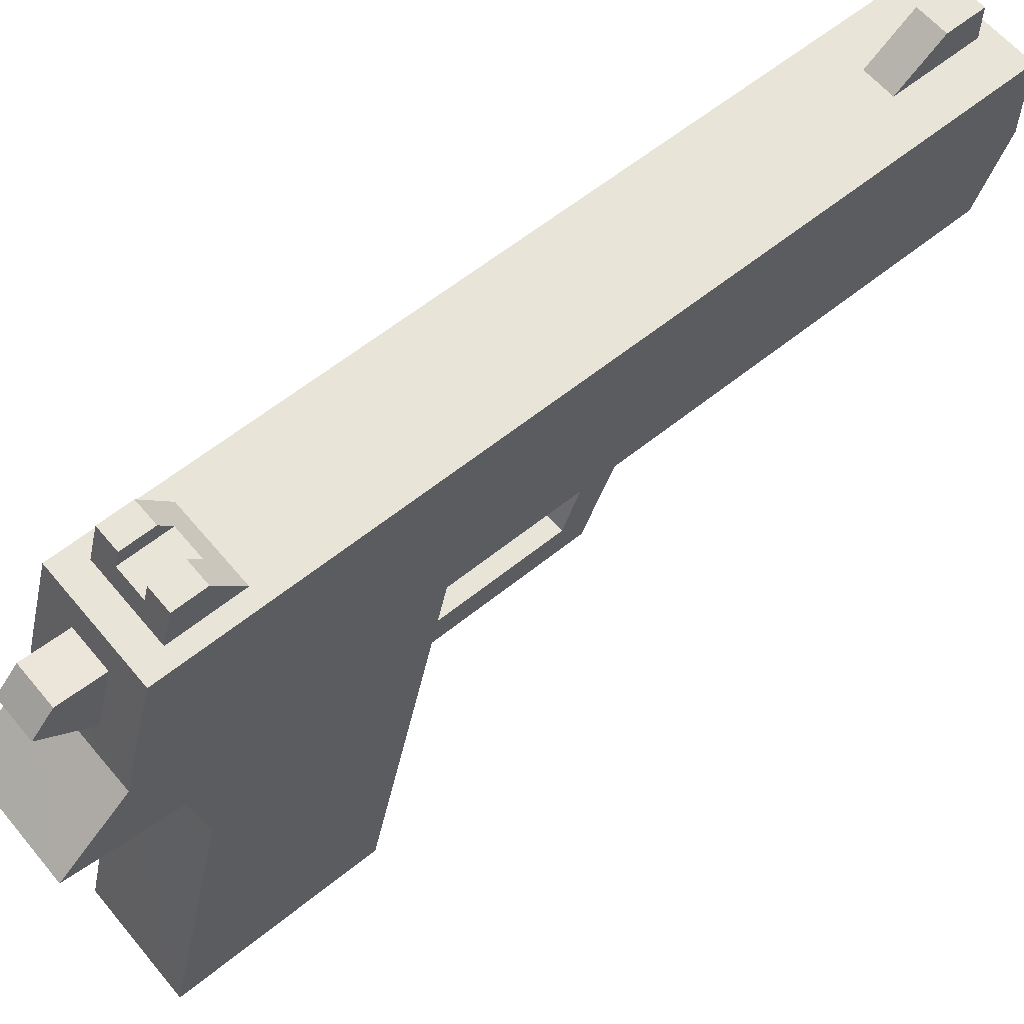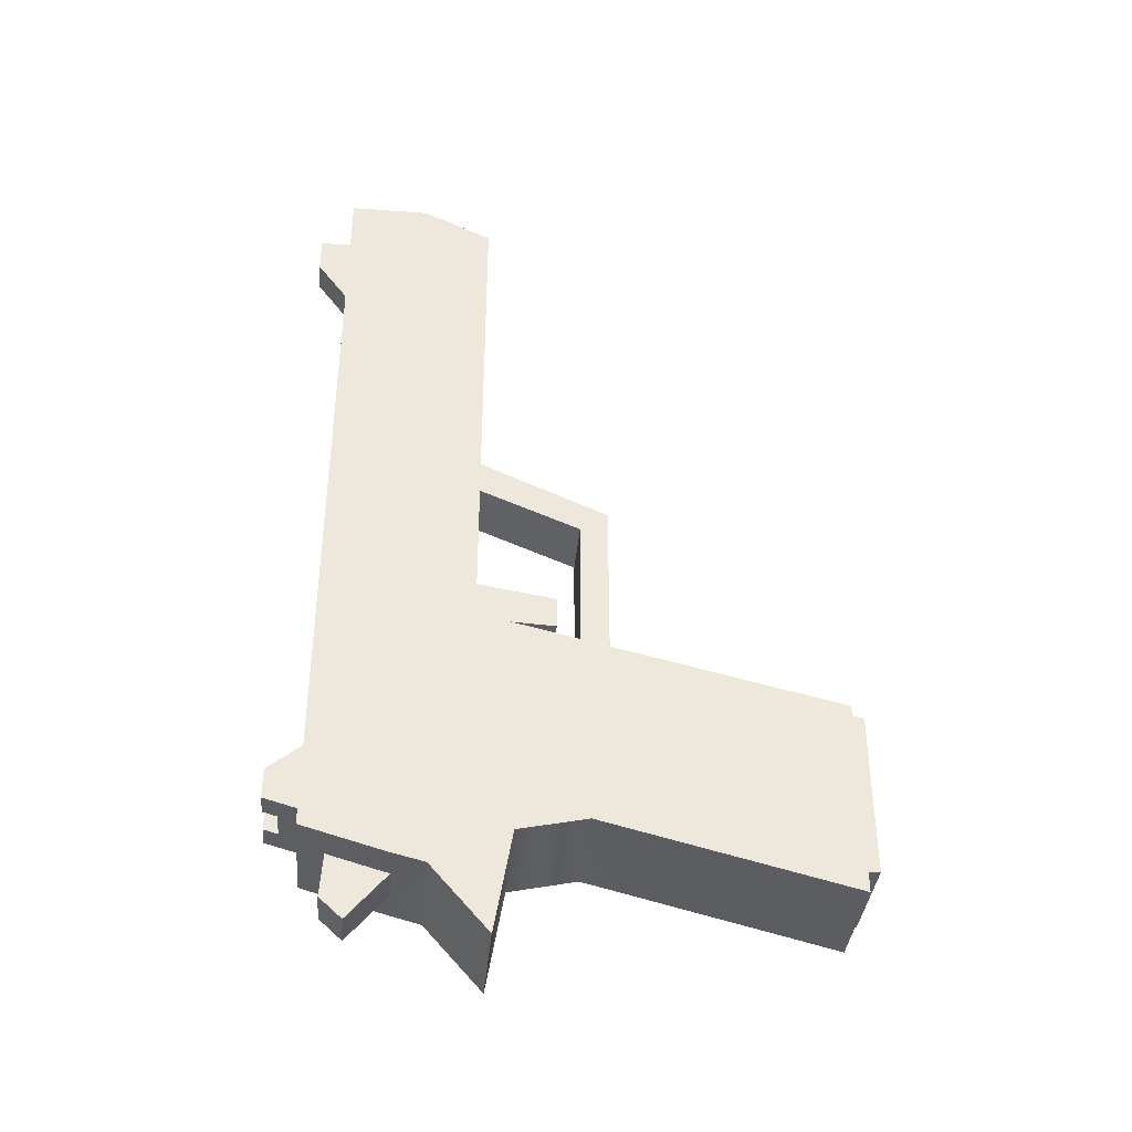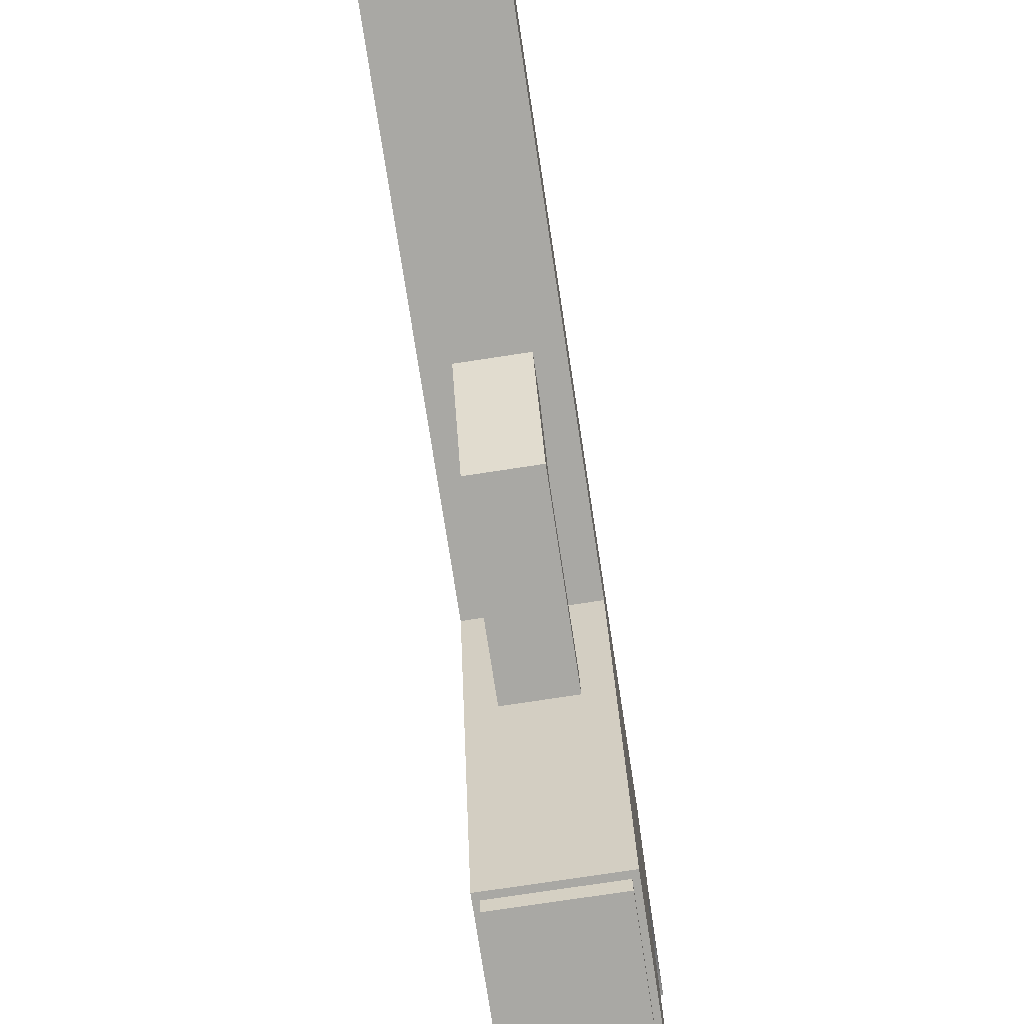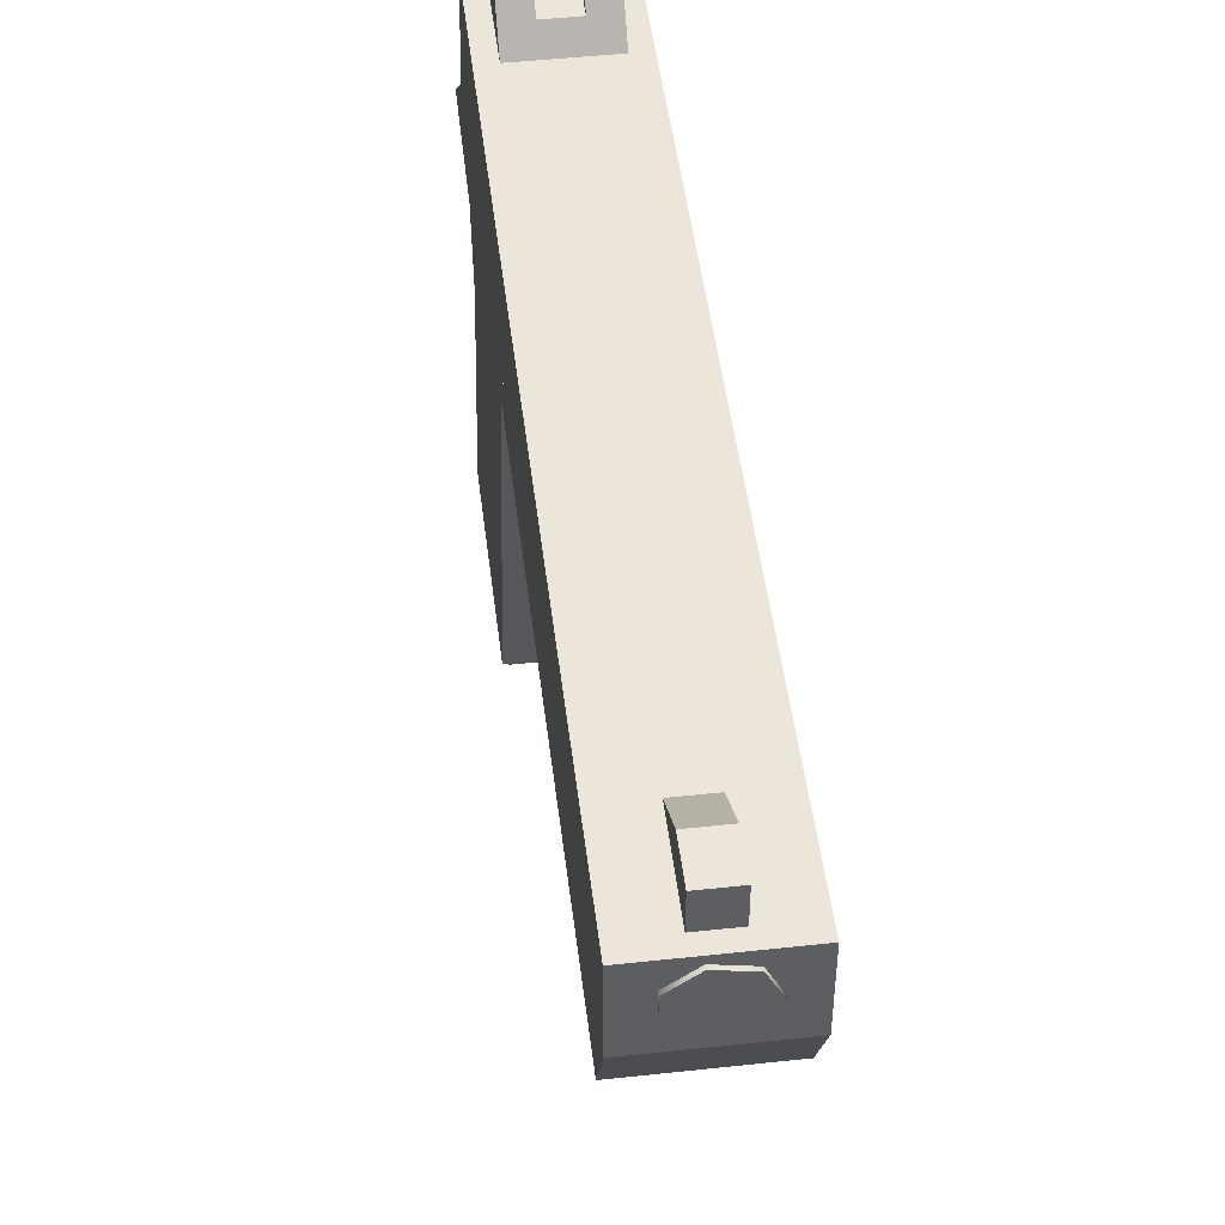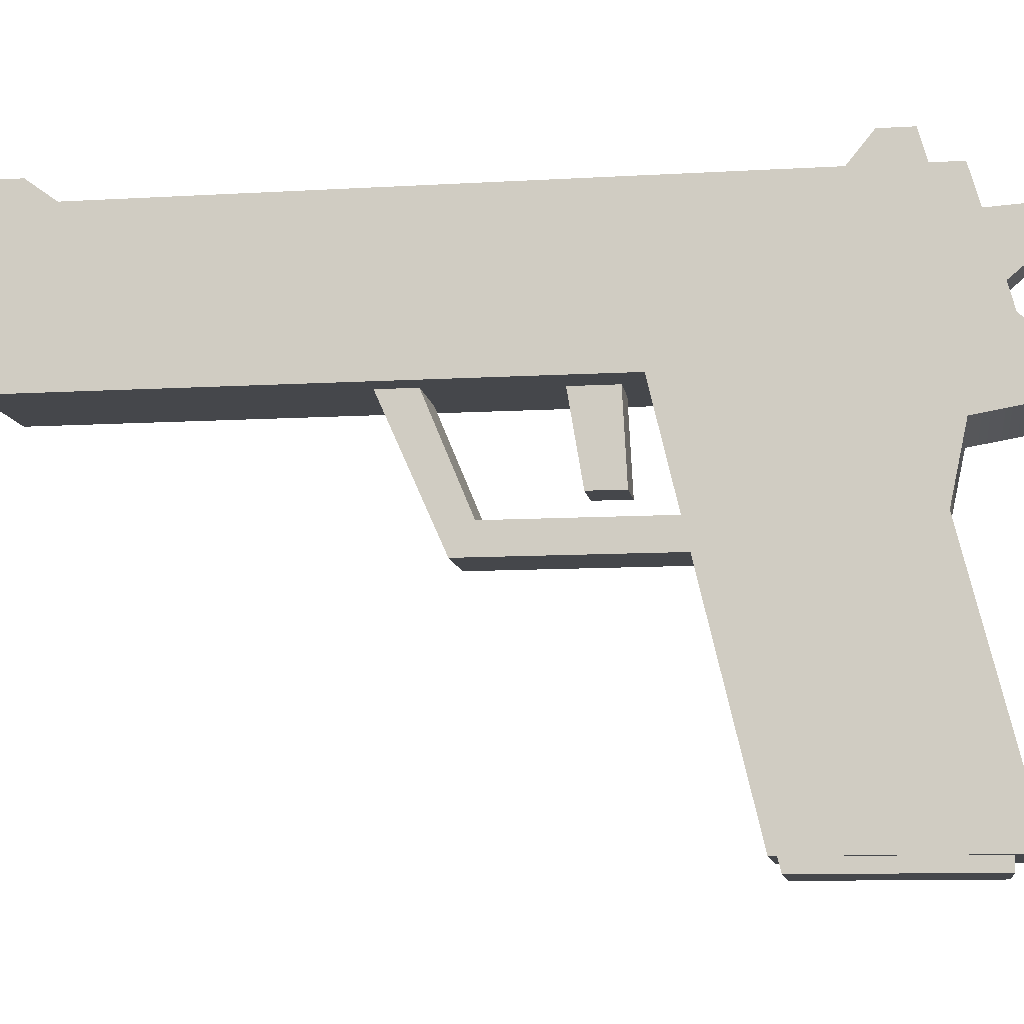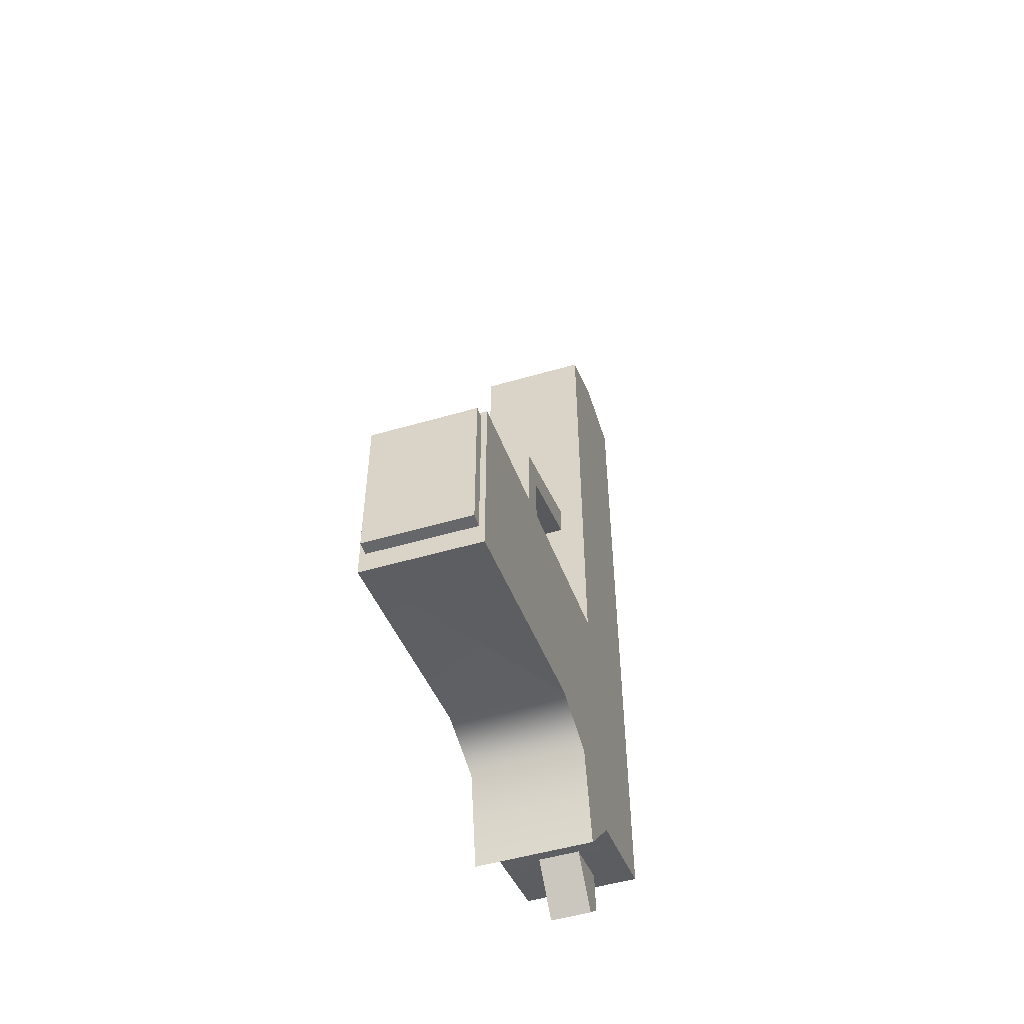
<metadata>
{"format":"obj","ext":"obj","renderer":"f3d","projection":"perspective","resolution":1024,"background":"white","views":[{"elev":60.5,"azim":-129.5,"up":"+Y"},{"elev":-37.6,"azim":-95.3,"up":"+Z"},{"elev":-75.0,"azim":8.7,"up":"+Y"},{"elev":48.4,"azim":-6.9,"up":"+Y"},{"elev":-10.4,"azim":98.5,"up":"+Y"},{"elev":-52.2,"azim":17.4,"up":"+Z"}]}
</metadata>
<code>
g default
v -4.469 25.28 56.21
v -4.469 19.12 56.21
v -4.469 25.28 -4.316
v -4.469 19.12 -6.092
v -4.469 25.28 16.99
v -4.469 16.37 -6.77
v 4.469 25.28 56.21
v 4.469 19.12 56.21
v 4.469 25.28 -4.316
v 4.469 19.12 -6.092
v 4.469 25.28 16.99
v 4.469 16.37 -6.836
v -1.587 18.21 -5.52
v -1.587 23.26 -3.623
v -1.587 23.54 -8.168
v -1.587 21.79 -9.765
v -1.214 24.95 55.07
v -1.214 27.89 55.07
v -1.214 27.89 52.17
v -1.214 24.95 48.12
v 1.586 18.21 -5.52
v 1.586 23.26 -3.623
v 1.586 23.54 -8.168
v 1.586 21.79 -9.765
v 1.214 24.95 55.07
v 1.214 27.89 55.07
v 1.214 27.89 52.17
v 1.214 24.95 48.12
v -3.128 24.95 3.115
v -3.128 27.89 0.733
v -3.128 27.89 -1.613
v -3.128 24.95 -2.441
v 3.127 27.89 -1.613
v 3.127 27.89 0.733
v 3.127 24.95 3.115
v 3.127 24.95 -2.441
v -1.214 24.95 3.115
v 1.214 24.95 3.115
v 1.214 27.89 0.733
v -1.214 27.89 0.733
v 1.214 27.89 -1.613
v -1.214 27.89 -1.613
v 1.214 24.95 -2.441
v -1.214 24.95 -2.441
v -3.128 26.77 1.633
v -3.128 26.77 -1.926
v 3.127 26.77 1.633
v 3.127 26.77 -1.926
v 1.214 26.77 1.633
v -1.214 26.77 1.633
v 1.214 26.77 -1.926
v -1.214 26.77 -1.926
v -4.469 16.37 54.91
v 4.469 16.37 54.91
g pasted__scp_we_pistol_04 group
f 6 53 4
f 4 53 3
f 3 53 5
f 1 5 2
f 53 2 5
f 12 10 54
f 10 9 54
f 9 11 54
f 7 8 11
f 8 54 11
f 8 7 1
f 1 2 8
f 7 11 5
f 5 1 7
f 9 10 4
f 4 3 9
f 11 9 3
f 3 5 11
f 10 12 6
f 6 4 10
f 15 16 13
f 13 14 15
f 19 20 17
f 17 18 19
f 21 24 23
f 23 22 21
f 25 28 27
f 27 26 25
f 22 23 15
f 15 14 22
f 23 24 16
f 16 15 23
f 24 21 13
f 13 16 24
f 25 26 18
f 18 17 25
f 26 27 19
f 19 18 26
f 27 28 20
f 20 19 27
f 45 46 32
f 32 29 45
f 34 47 48
f 48 33 34
f 38 49 50
f 50 37 38
f 35 47 49
f 49 38 35
f 30 45 50
f 50 40 30
f 34 33 41
f 41 39 34
f 31 30 40
f 40 42 31
f 33 48 51
f 51 41 33
f 32 46 52
f 52 44 32
f 30 31 46
f 46 45 30
f 47 35 36
f 36 48 47
f 43 44 52
f 52 51 43
f 34 39 49
f 49 47 34
f 29 37 50
f 50 45 29
f 36 43 51
f 51 48 36
f 31 42 52
f 52 46 31
f 52 50 49
f 49 51 52
f 39 41 51
f 51 49 39
f 52 42 40
f 40 50 52
f 53 54 2
f 2 54 8
f 53 6 54
f 54 6 12
f 14 13 21 22
f 17 20 28 25
f 29 32 44 43 36 35 38 37
g default
v -1.587 15.08 15.73
v -1.587 7.459 15.33
v -1.587 7.459 17.86
v -1.587 15.08 19.13
v 1.586 7.459 17.86
v 1.586 7.459 15.33
v 1.586 15.08 15.73
v 1.586 15.08 19.13
g scp_we_pistol_04_trigger
f 57 58 55
f 55 56 57
f 61 62 59
f 59 60 61
f 61 60 56
f 56 55 61
f 60 59 57
f 57 56 60
f 59 62 58
f 58 57 59
f 55 58 62 61
g default
v 1.64 24.2 7.535
v -0.5853 24.71 7.535
v -2.37 23.29 7.535
v -2.37 21.01 7.535
v -0.5853 19.58 7.535
v 1.64 20.09 7.535
v 2.63 22.15 7.535
v 1.64 24.2 56.47
v -0.5853 24.71 56.47
v -2.37 23.29 56.47
v -2.37 21.01 56.47
v -0.5853 19.58 56.47
v 1.64 20.09 56.47
v 2.63 22.15 56.47
v 0 22.15 56.47
g pCylinder1
f 63 64 71 70
f 64 65 72 71
f 65 66 73 72
f 66 67 74 73
f 67 68 75 74
f 68 69 76 75
f 69 63 70 76
f 70 71 77
f 71 72 77
f 72 73 77
f 73 74 77
f 74 75 77
f 75 76 77
f 76 70 77
g default
v -4.043 -13.67 7.048
v -4.043 -13.67 -5.738
v 4.043 -13.67 -5.738
v 4.043 -13.67 7.048
v -4.043 -14.64 6.801
v -4.043 -14.64 -5.738
v 4.043 -14.64 -5.738
v 4.043 -14.64 6.801
v -2.745 -13.67 -5.738
v -2.745 -13.67 5.789
v 2.745 -13.67 -5.738
v 2.745 -13.67 5.789
v -2.745 6.83 -0.7459
v -2.745 6.83 10.63
v 2.745 6.83 -0.7459
v 2.745 6.83 10.63
g scp_we_pistol_04_mag
f 80 79 78
f 78 81 80
f 79 83 82
f 82 78 79
f 80 84 83
f 83 79 80
f 81 85 84
f 84 80 81
f 78 82 85
f 85 81 78
f 85 82 83
f 83 84 85
f 92 93 89
f 89 88 92
f 90 92 88
f 88 86 90
f 90 86 87
f 87 91 90
f 87 89 93
f 93 91 87
f 93 92 90
f 90 91 93
f 88 89 87 86
g default
v -4.469 13.67 53.63
v -4.469 11.91 -11.86
v -4.469 16.37 -6.77
v -4.469 10.55 -3.956
v -4.469 15.03 -3.038
v -4.469 13.67 14.03
v -4.469 5.272 -2.819
v -4.469 -13.67 7.54
v -4.469 -13.67 -7.539
v 4.469 13.67 53.63
v 4.469 11.91 -11.86
v 4.469 16.37 -6.836
v 4.469 10.55 -3.956
v 4.469 15.03 -3.038
v 4.469 13.67 14.03
v 4.469 5.272 -2.819
v 4.469 -13.67 7.54
v 4.469 -13.67 -7.539
v -2.447 3.59 25.63
v -2.447 13.67 30.1
v -2.447 3.59 11.61
v 2.447 3.59 25.63
v 2.447 13.67 30.1
v 2.447 3.59 11.61
v -2.447 5.746 24.08
v -2.447 13.69 27.39
v -2.447 5.746 12.1
v 2.447 13.69 27.39
v 2.447 5.746 24.08
v 2.447 5.746 12.1
v -4.469 16.37 54.91
v 4.469 16.37 54.91
g scp_we_pistol_04
f 97 98 96
f 97 99 98
f 97 100 99
f 102 101 99
f 99 100 102
f 106 104 105
f 107 108 106
f 108 109 106
f 108 110 111
f 111 109 108
f 95 96 105
f 104 106 97
f 97 95 104
f 103 125 94
f 94 125 124
f 108 103 94
f 94 99 108
f 106 109 100
f 100 97 106
f 109 111 102
f 102 100 109
f 111 110 101
f 101 102 111
f 110 108 99
f 99 101 110
f 115 116 113
f 113 112 115
f 117 115 112
f 112 114 117
f 112 113 119
f 119 118 112
f 114 112 118
f 118 120 114
f 116 115 122
f 122 121 116
f 115 117 123
f 123 122 115
f 118 119 121
f 121 122 118
f 120 118 122
f 122 123 120
f 96 95 97
f 96 98 124
f 98 99 124
f 124 99 94
f 105 107 106
f 105 125 107
f 107 125 108
f 125 103 108
f 105 104 95
f 124 125 96
f 96 125 105
f 113 116 121 119
f 117 114 120 123

</code>
